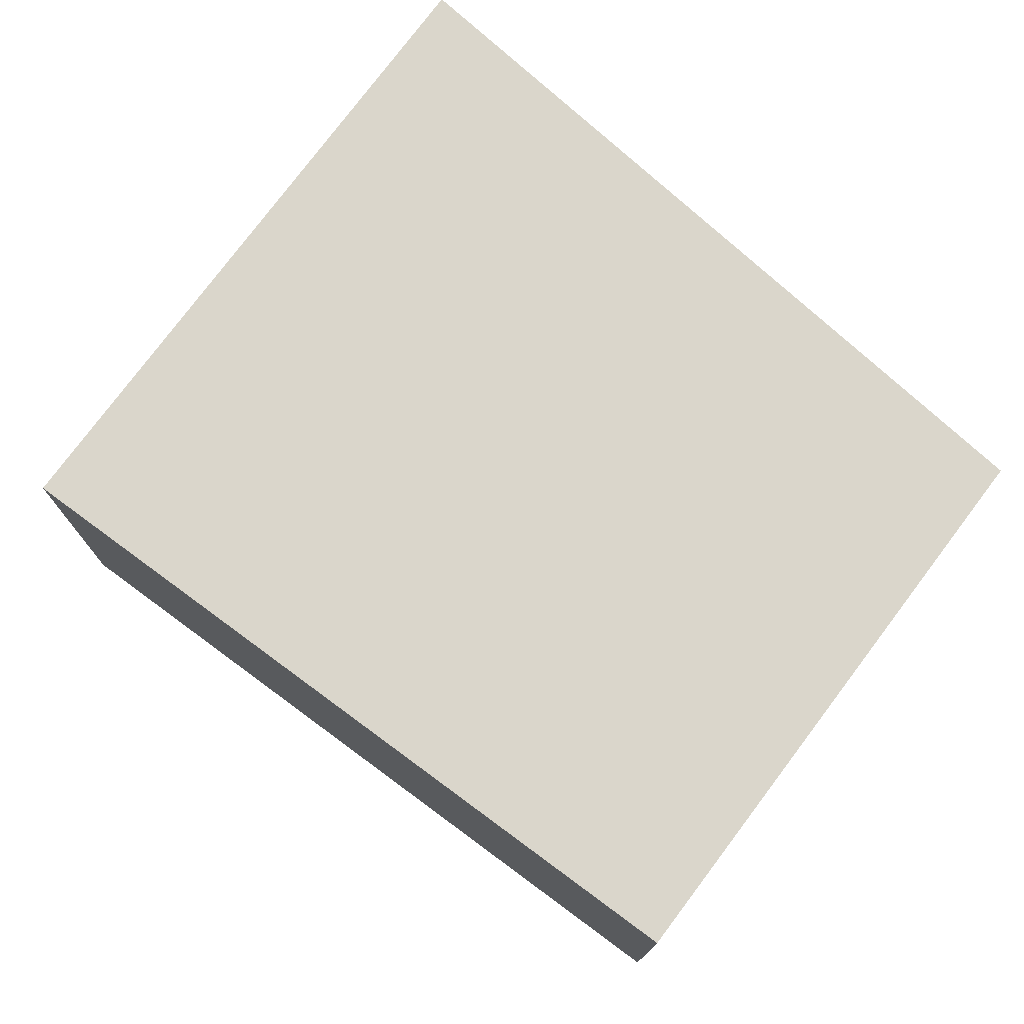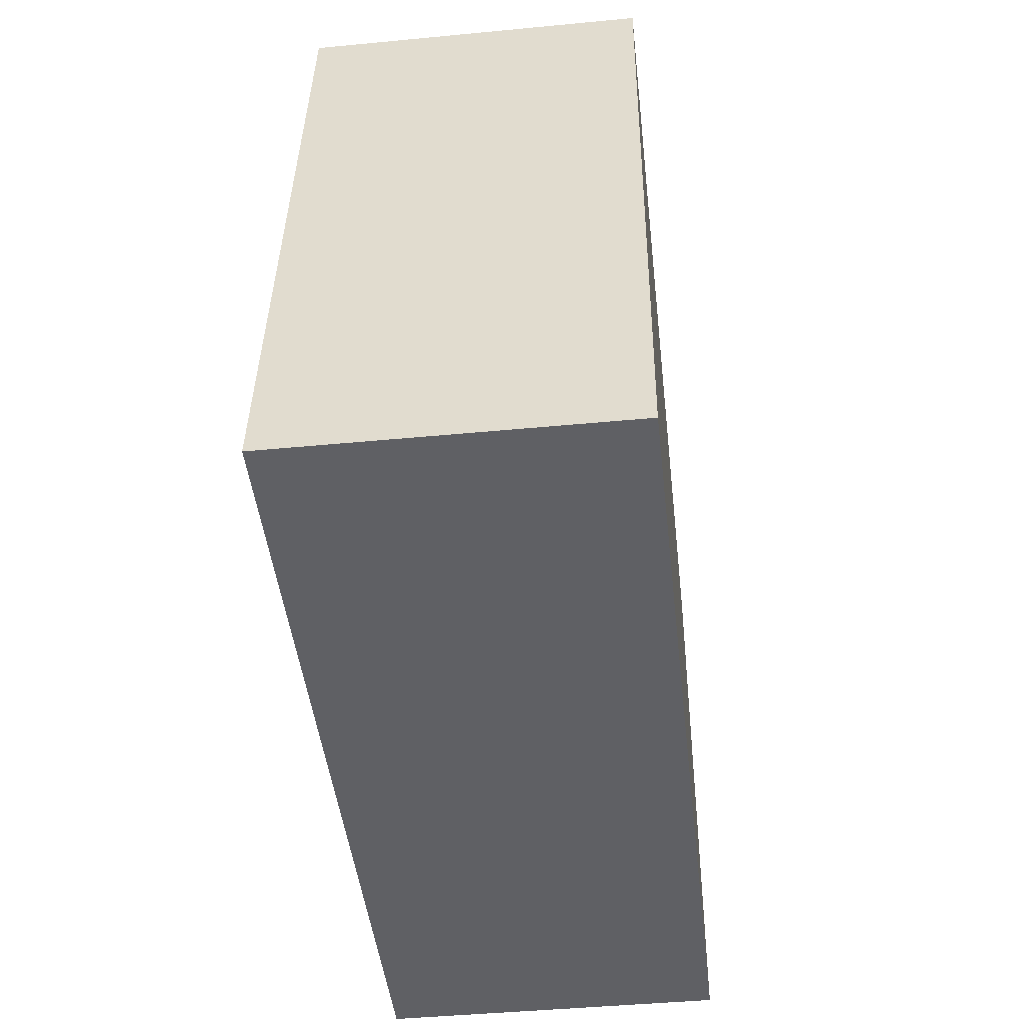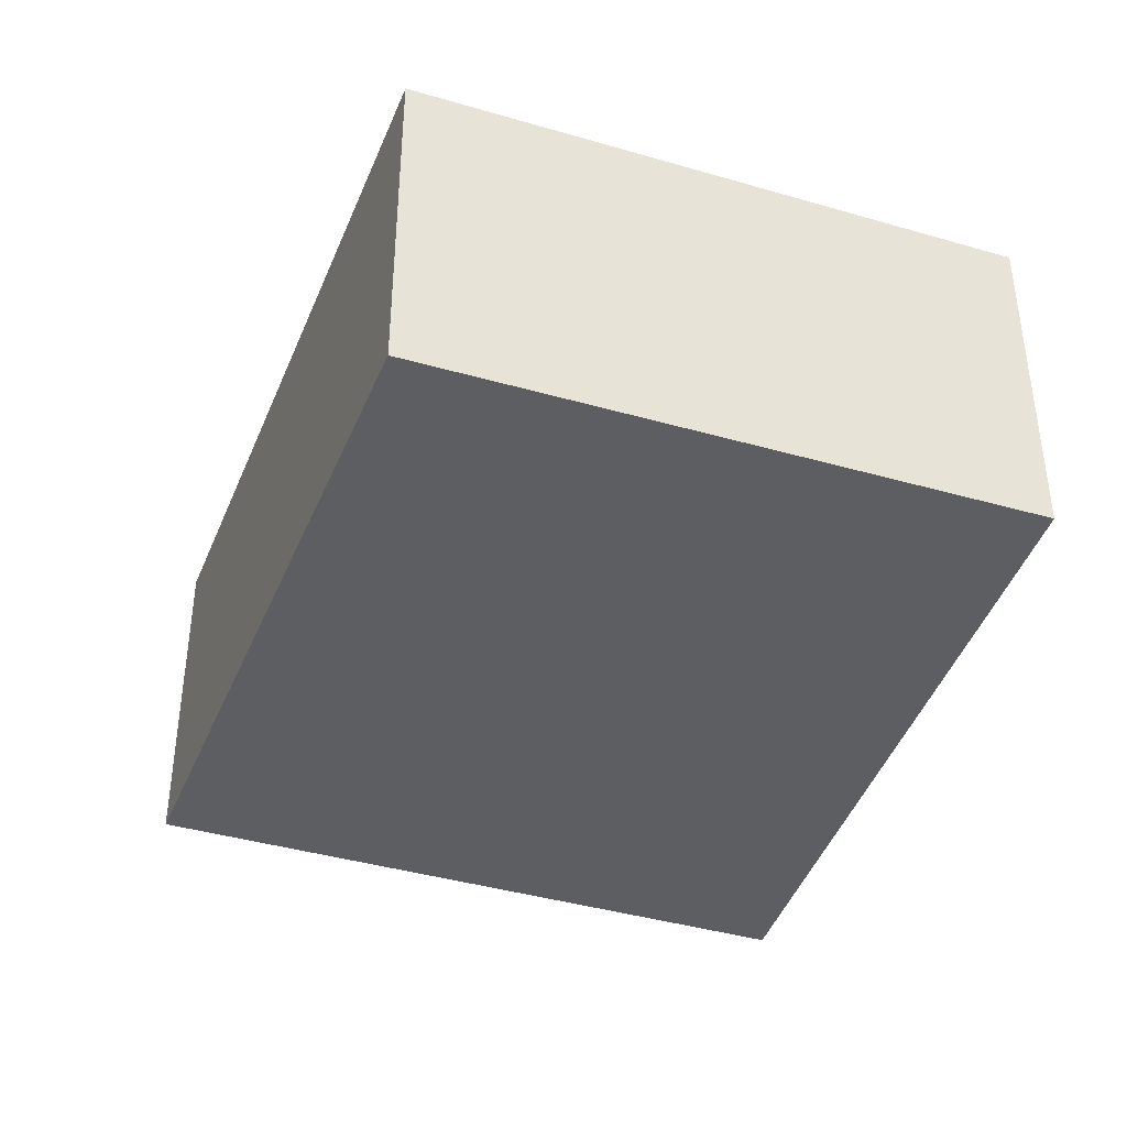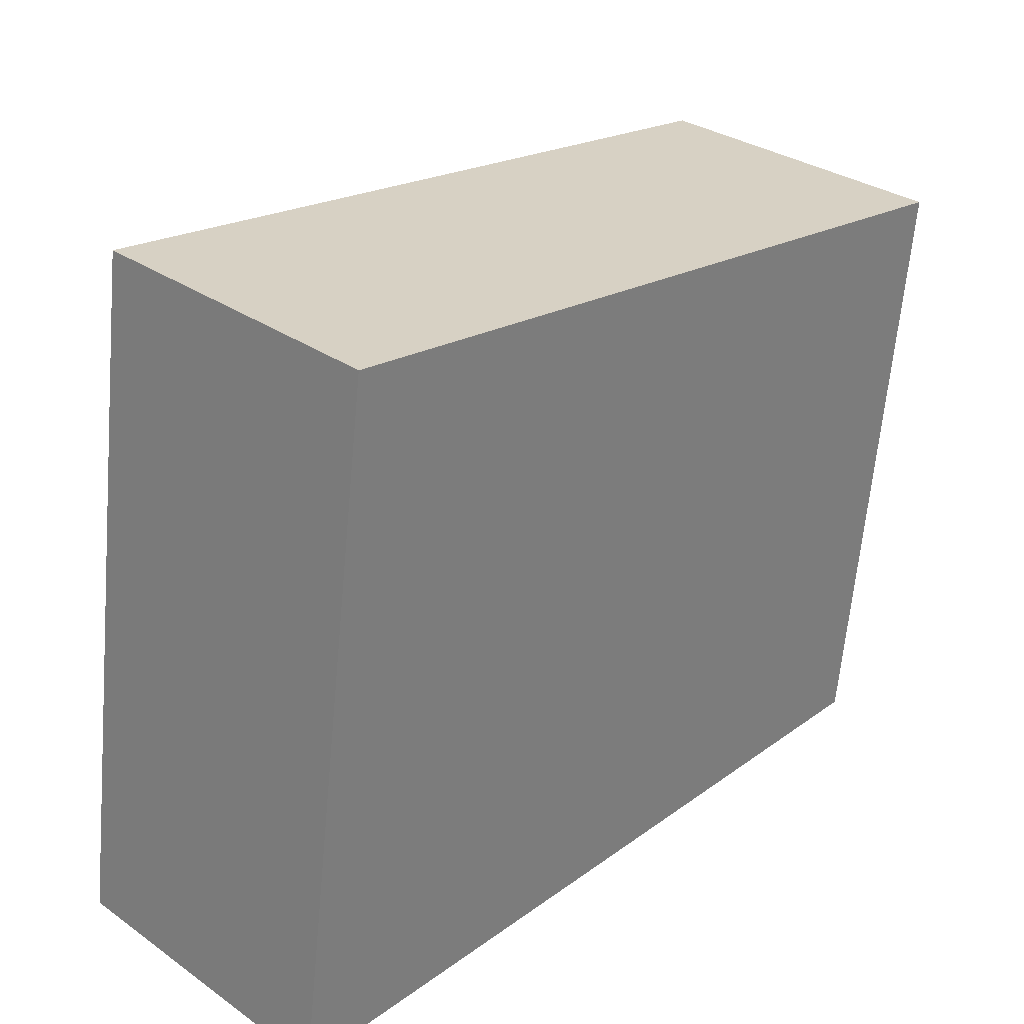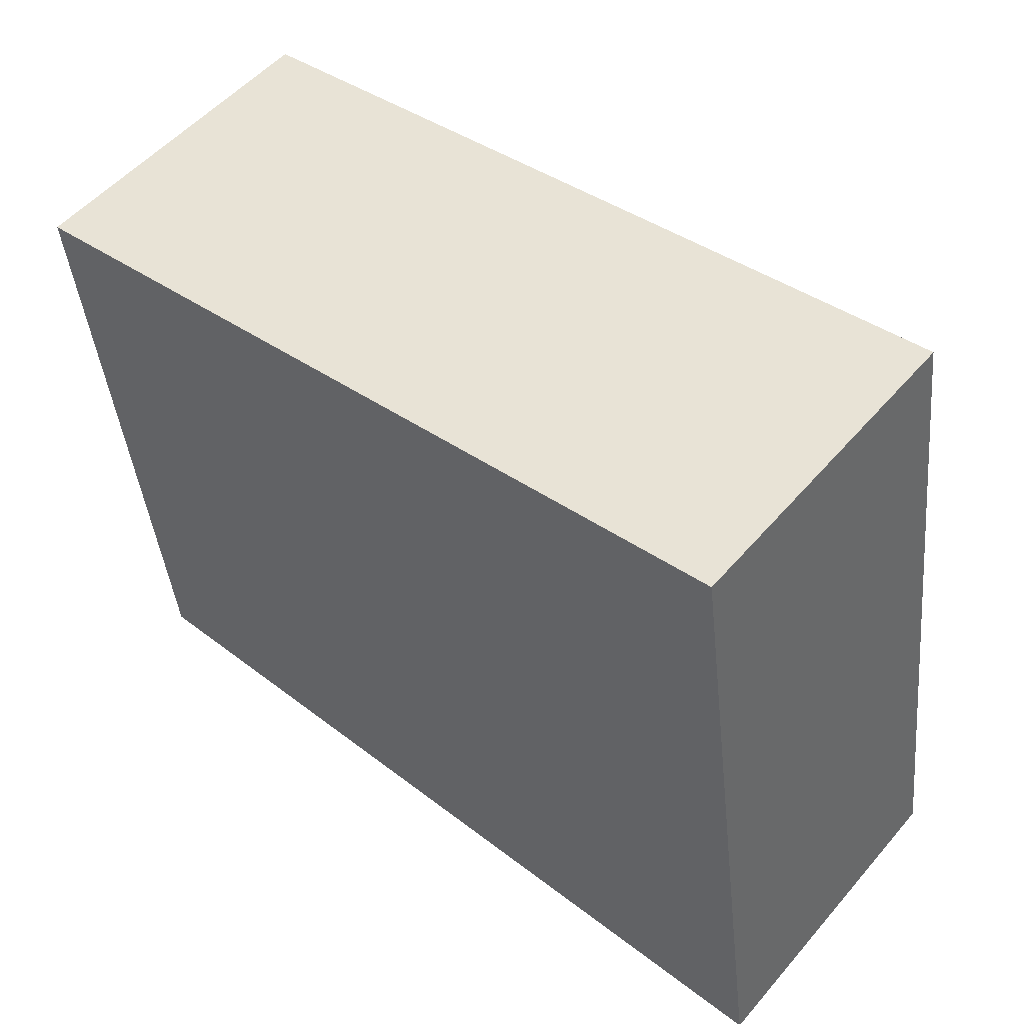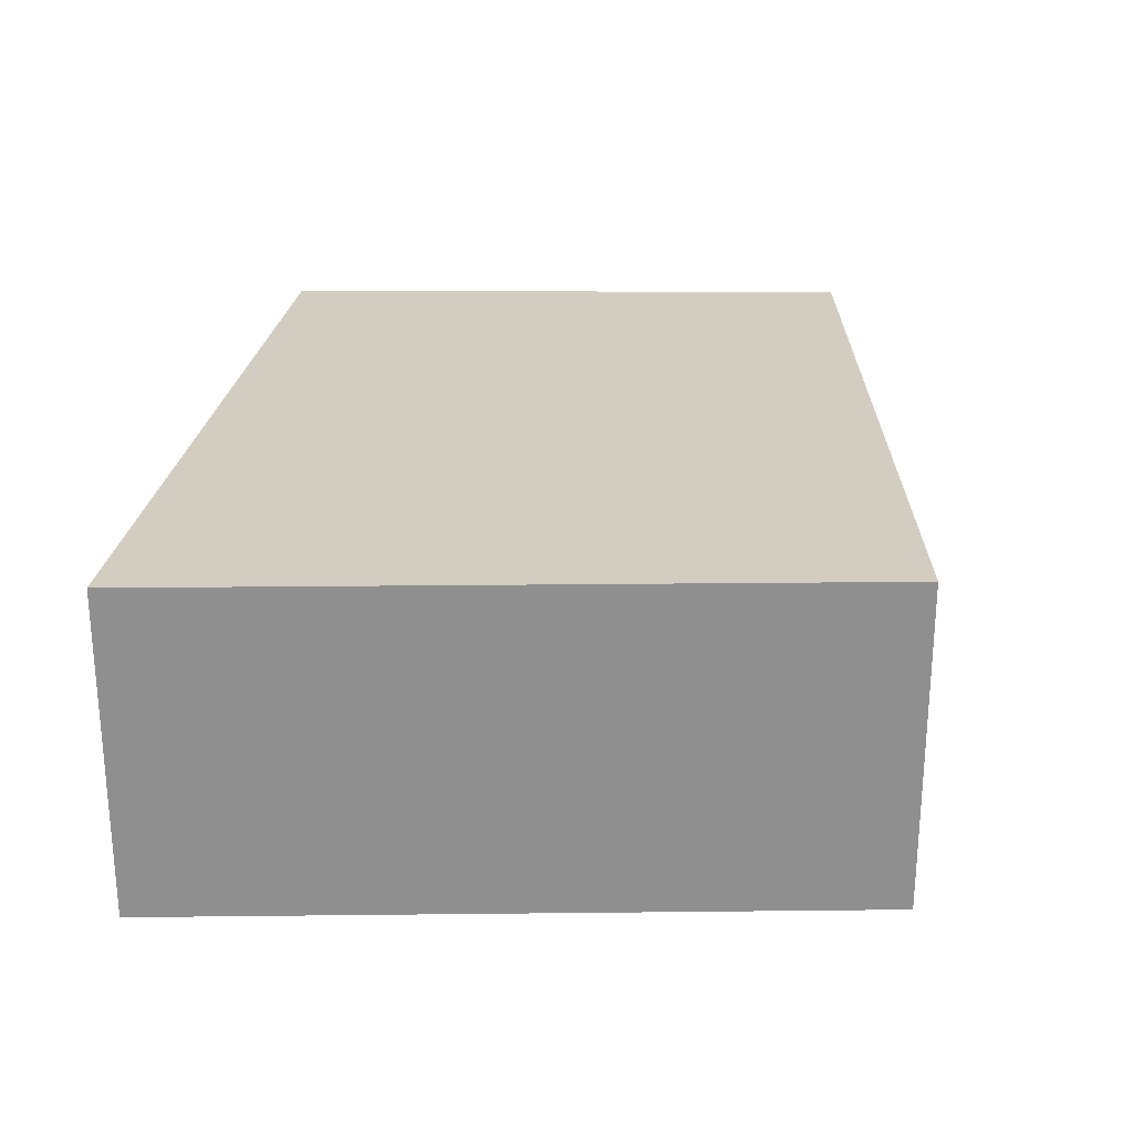
<metadata>
{"format":"obj","ext":"obj","renderer":"f3d","projection":"perspective","resolution":1024,"background":"white","views":[{"elev":74.1,"azim":43.7,"up":"+Y"},{"elev":-44.5,"azim":-83.6,"up":"+Z"},{"elev":-37.4,"azim":76.2,"up":"+Y"},{"elev":31.7,"azim":-45.7,"up":"+Z"},{"elev":53.0,"azim":-140.4,"up":"+Z"},{"elev":24.7,"azim":-83.0,"up":"+Y"}]}
</metadata>
<code>
v  8.47 3.36 0.287
v  3.719 3.36 6.921
v  9.136 3.36 6.225
v  8.429 3.36 -0.083
v  0 3.36 2.057e-16
v  0.978 3.36 6.948
v  1.023 3.36 7.268
v  1.023 -4.45e-16 7.268
v  3.719 -4.238e-16 6.921
v  9.136 -3.812e-16 6.225
v  8.47 -1.757e-17 0.287
v  8.429 5.082e-18 -0.083
v  0 0 0
v  0.978 -4.254e-16 6.948
g defaultobject
f 1 2 3
f 2 1 4
f 2 4 5
f 2 5 6
f 2 6 7
f 8 2 7
f 2 8 3
f 3 8 9
f 3 9 10
f 10 1 3
f 1 10 11
f 1 11 4
f 4 11 12
f 12 5 4
f 5 12 13
f 13 6 5
f 6 13 14
f 6 14 7
f 7 14 8
f 9 11 10
f 11 9 12
f 12 9 13
f 13 9 14
f 14 9 8

</code>
